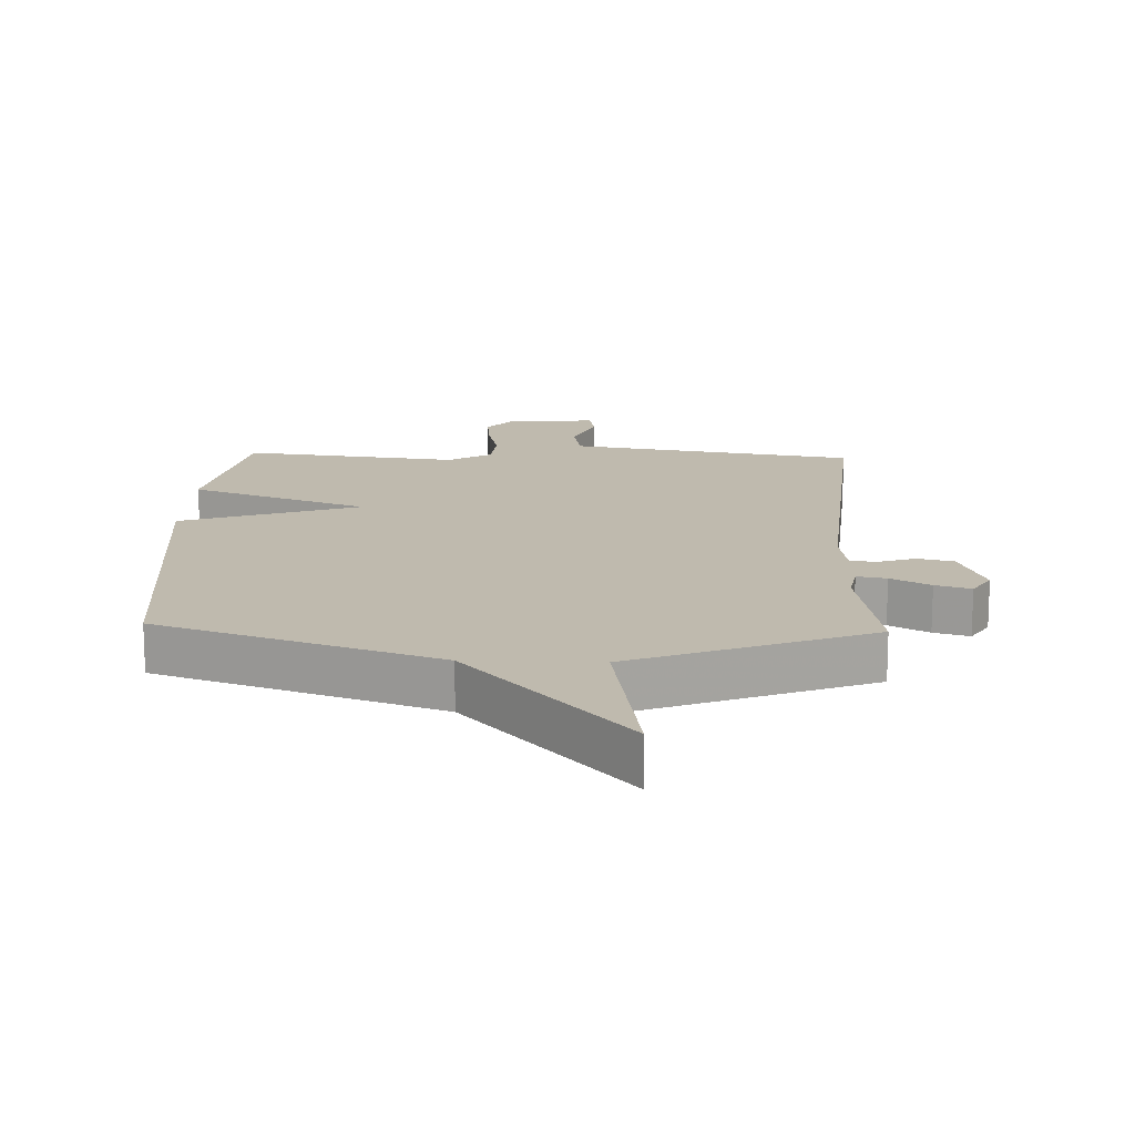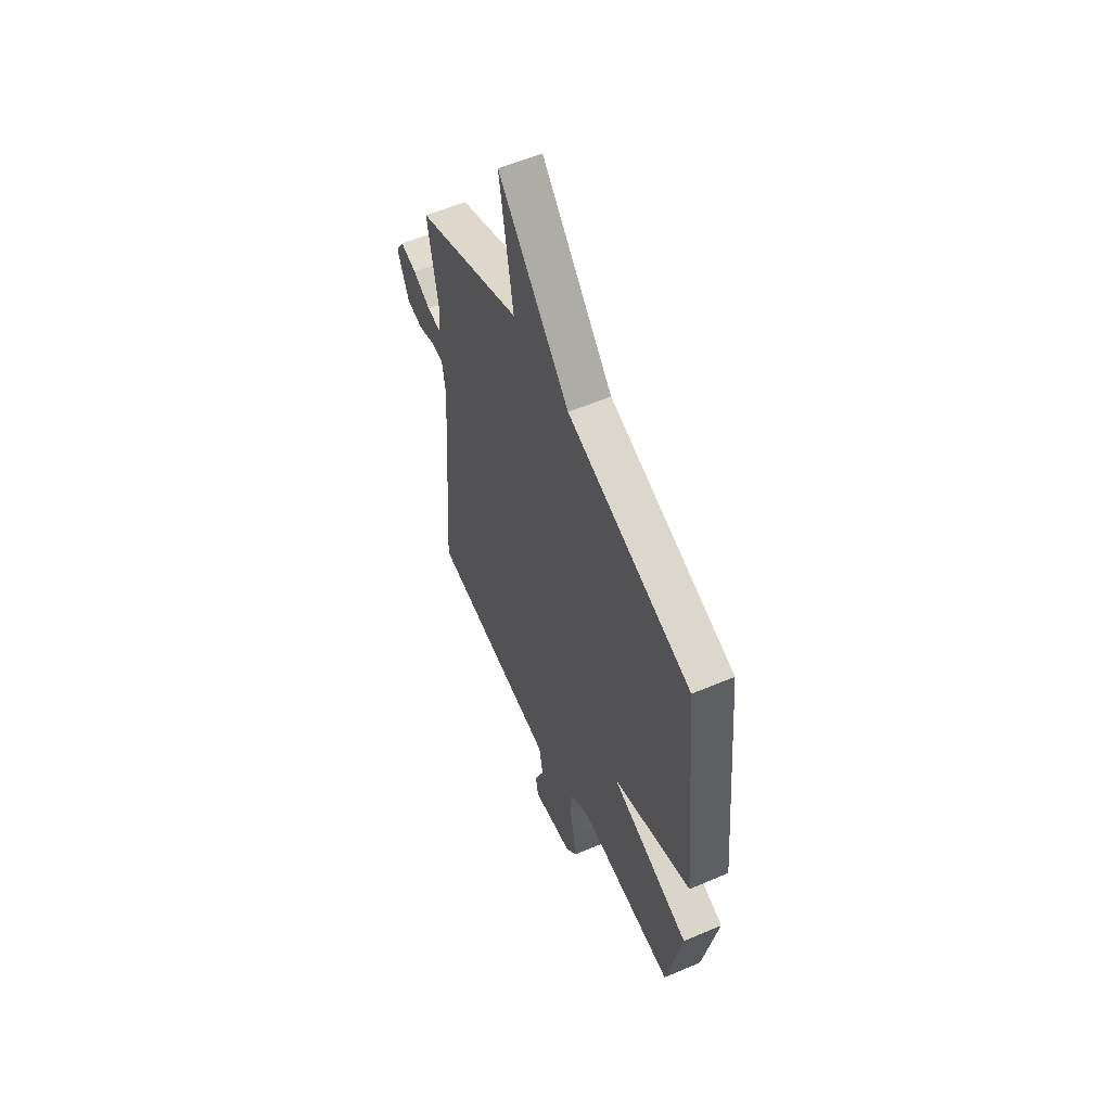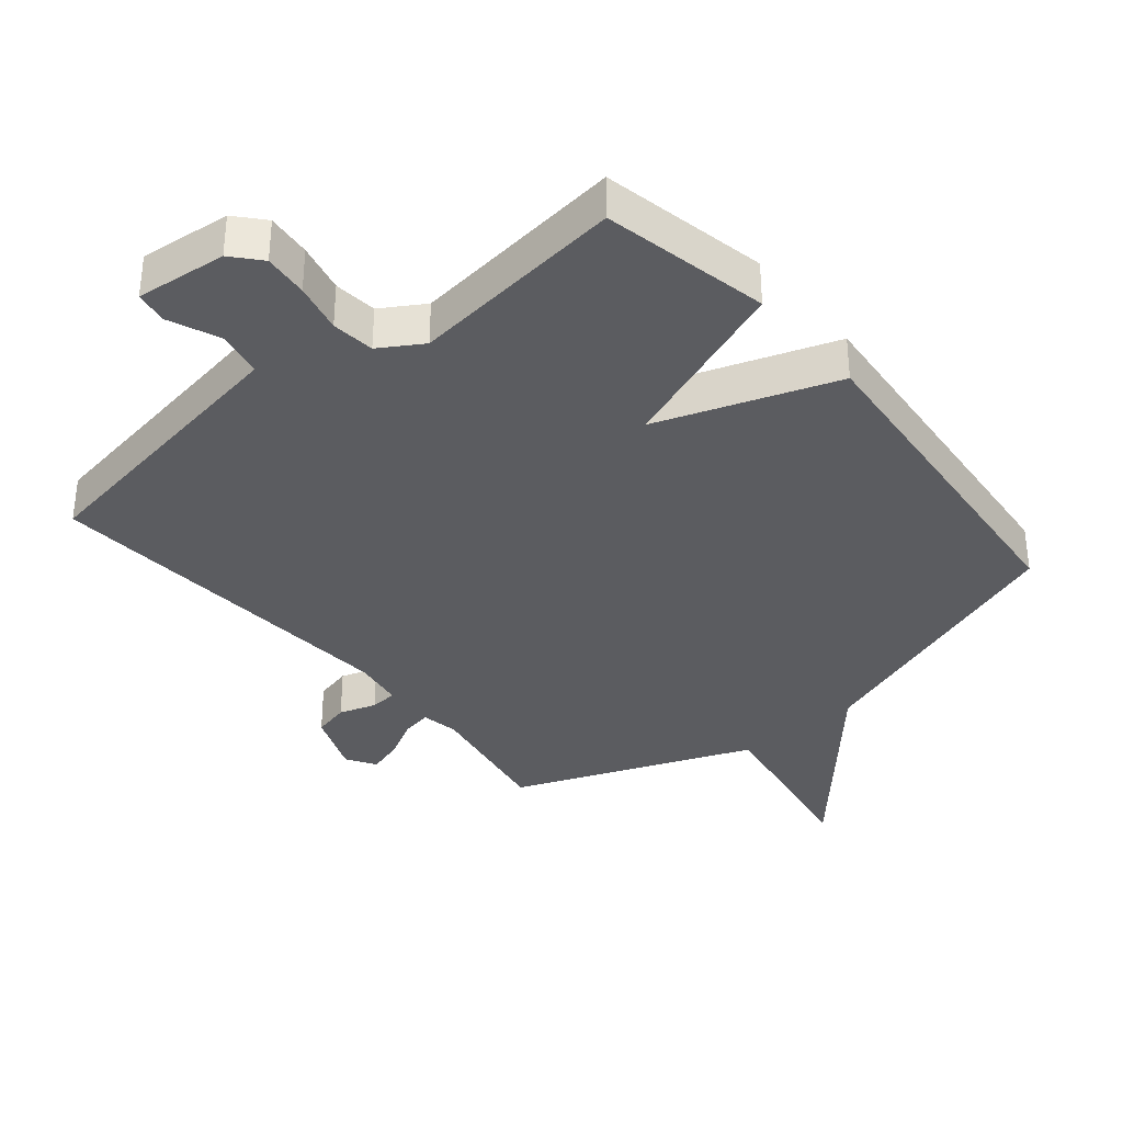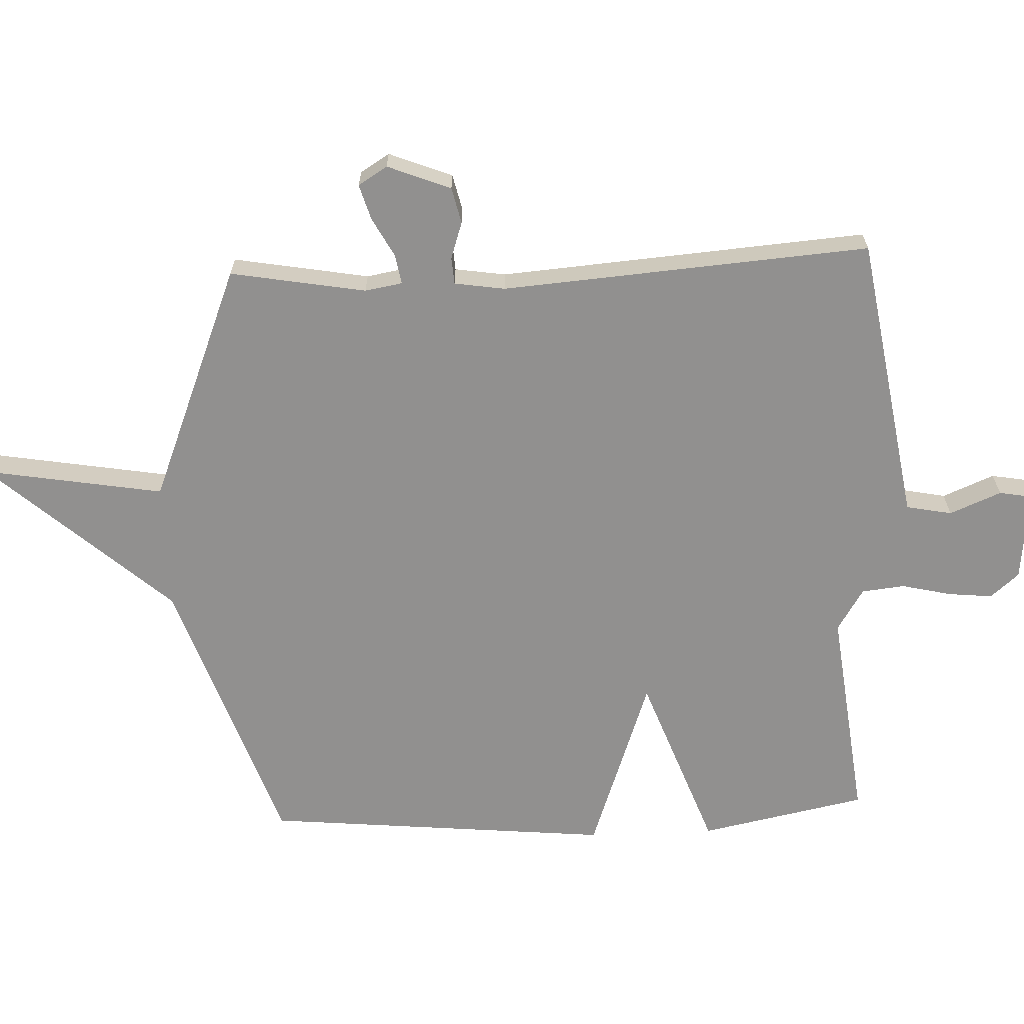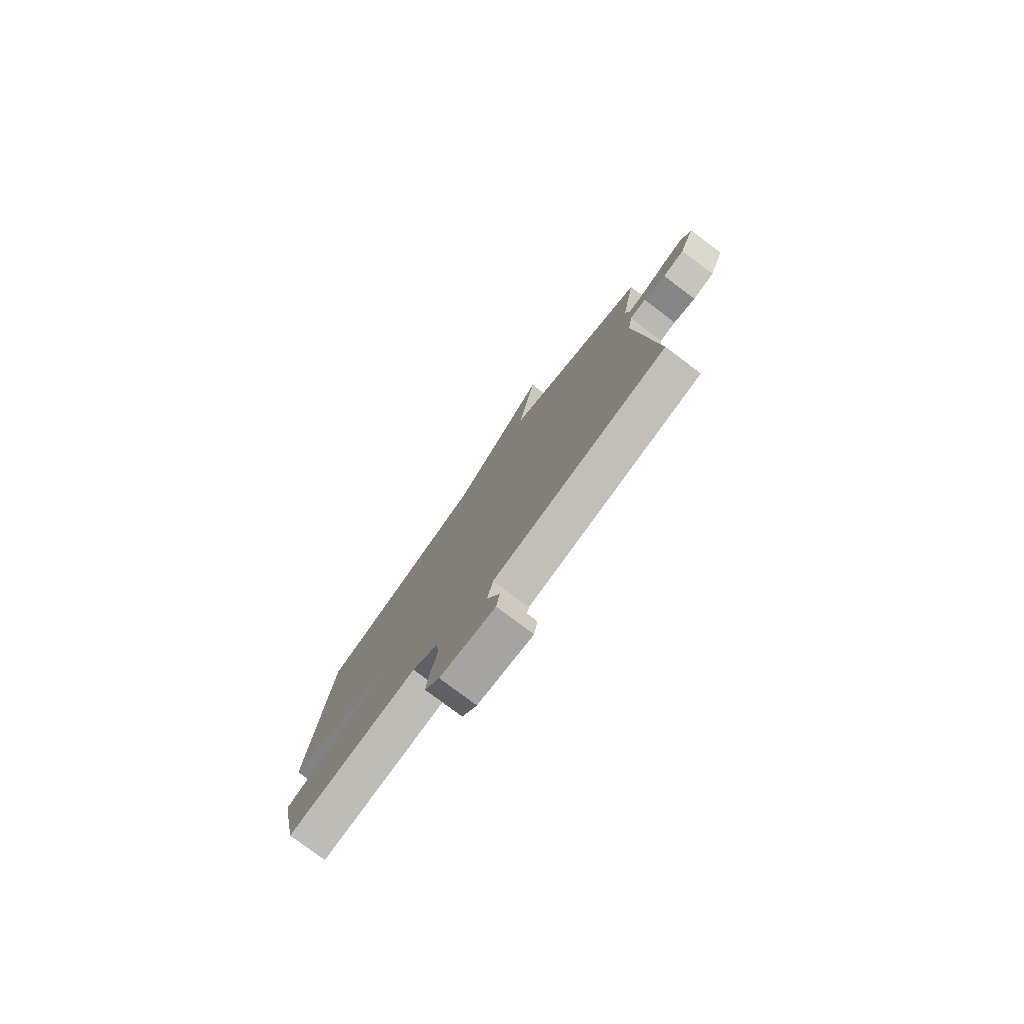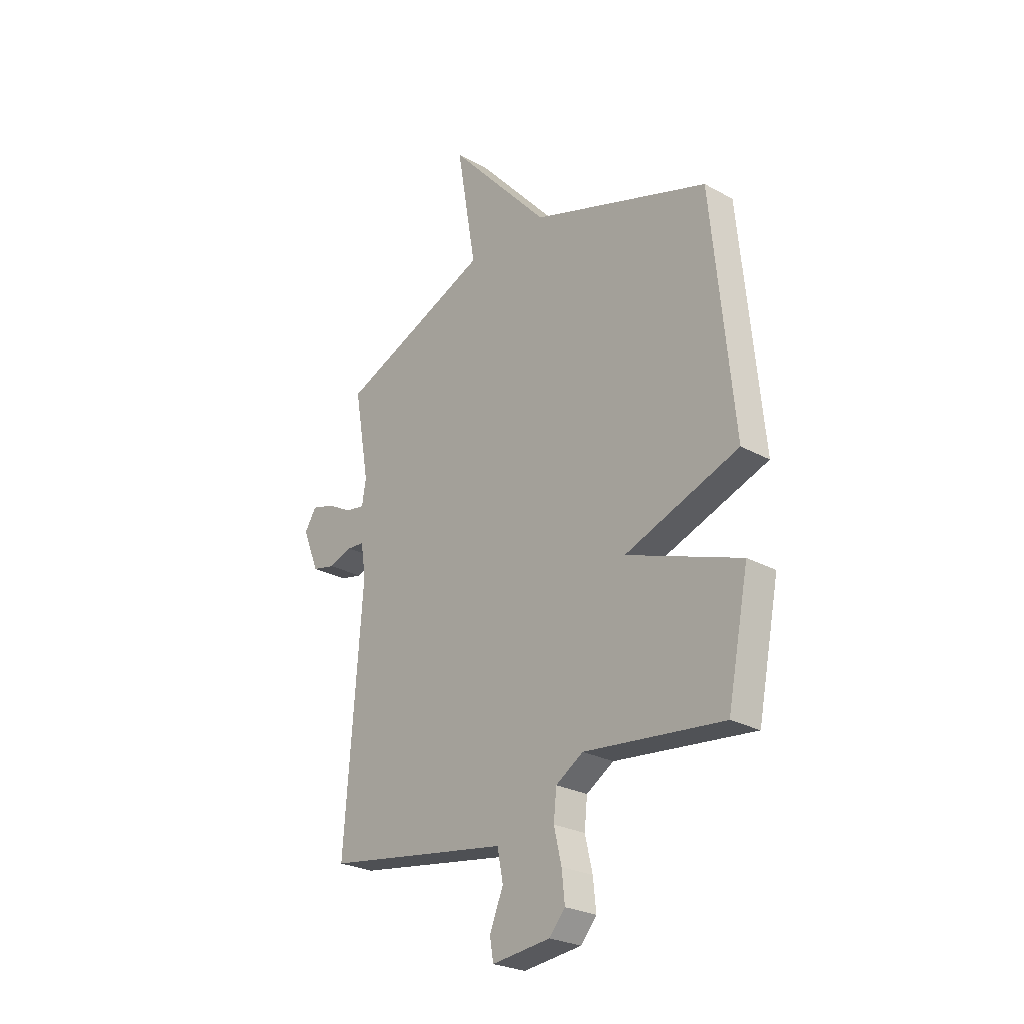
<metadata>
{"format":"obj","ext":"obj","renderer":"f3d","projection":"perspective","resolution":1024,"background":"white","views":[{"elev":15.7,"azim":2.2,"up":"+Y"},{"elev":56.3,"azim":-114.1,"up":"+Z"},{"elev":-35.3,"azim":-140.1,"up":"+Y"},{"elev":-65.7,"azim":92.4,"up":"+Y"},{"elev":-78.8,"azim":53.1,"up":"+Z"},{"elev":-26.1,"azim":-131.0,"up":"+Z"}]}
</metadata>
<code>
v -0.5 0.07 0.5
v -0.068 0.07 0.648
v 0.179 0.07 0.926
v 0.132 0.07 0.648
v 0.5 0.07 0.5
v 0.463 0.07 0.29
v 0.473 0.07 0.232
v 0.519 0.07 0.24
v 0.58 0.07 0.273
v 0.635 0.07 0.289
v 0.663 0.07 0.244
v 0.624 0.07 0.146
v 0.568 0.07 0.133
v 0.511 0.07 0.152
v 0.469 0.07 0.149
v 0.457 0.07 0.071
v 0.5 0.07 -0.5
v 0.202 0.07 -0.548
v 0.053 0.07 -0.572
v 0.039 0.07 -0.643
v 0.072 0.07 -0.723
v 0.063 0.07 -0.774
v -0.078 0.07 -0.759
v -0.116 0.07 -0.715
v -0.109 0.07 -0.646
v -0.091 0.07 -0.569
v -0.098 0.07 -0.502
v -0.164 0.07 -0.461
v -0.5 0.07 -0.5
v -0.552 0.07 -0.241
v -0.276 0.07 -0.139
v -0.552 0.07 -0.041
v -0.5 0 0.5
v -0.068 0 0.648
v 0.179 0 0.926
v 0.132 0 0.648
v 0.5 0 0.5
v 0.463 0 0.29
v 0.473 0 0.232
v 0.519 0 0.24
v 0.58 0 0.273
v 0.635 0 0.289
v 0.663 0 0.244
v 0.624 0 0.146
v 0.568 0 0.133
v 0.511 0 0.152
v 0.469 0 0.149
v 0.457 0 0.071
v 0.5 0 -0.5
v 0.202 0 -0.548
v 0.053 0 -0.572
v 0.039 0 -0.643
v 0.072 0 -0.723
v 0.063 0 -0.774
v -0.078 0 -0.759
v -0.116 0 -0.715
v -0.109 0 -0.646
v -0.091 0 -0.569
v -0.098 0 -0.502
v -0.164 0 -0.461
v -0.5 0 -0.5
v -0.552 0 -0.241
v -0.276 0 -0.139
v -0.552 0 -0.041
f 31 32 1 2
f 28 29 30 31
f 2 3 4
f 31 2 4
f 28 31 4
f 27 28 4
f 4 5 6
f 27 4 6
f 26 27 6
f 24 25 26
f 23 24 26
f 22 23 26
f 21 22 26
f 20 21 26
f 19 20 26
f 18 19 26
f 17 18 26
f 16 17 26
f 26 6 7
f 16 26 7
f 15 16 7
f 14 15 7 8
f 12 13 14
f 11 12 14
f 10 11 14
f 9 10 14
f 8 9 14
f 34 33 64 63
f 63 62 61 60
f 36 35 34
f 36 34 63
f 36 63 60
f 36 60 59
f 38 37 36
f 38 36 59
f 38 59 58
f 58 57 56
f 58 56 55
f 58 55 54
f 58 54 53
f 58 53 52
f 58 52 51
f 58 51 50
f 58 50 49
f 58 49 48
f 39 38 58
f 39 58 48
f 39 48 47
f 40 39 47 46
f 46 45 44
f 46 44 43
f 46 43 42
f 46 42 41
f 46 41 40
f 1 33 34 2
f 2 34 35 3
f 3 35 36 4
f 4 36 37 5
f 5 37 38 6
f 6 38 39 7
f 7 39 40 8
f 8 40 41 9
f 9 41 42 10
f 10 42 43 11
f 11 43 44 12
f 12 44 45 13
f 13 45 46 14
f 14 46 47 15
f 15 47 48 16
f 16 48 49 17
f 17 49 50 18
f 18 50 51 19
f 19 51 52 20
f 20 52 53 21
f 21 53 54 22
f 22 54 55 23
f 23 55 56 24
f 24 56 57 25
f 25 57 58 26
f 26 58 59 27
f 27 59 60 28
f 28 60 61 29
f 29 61 62 30
f 30 62 63 31
f 31 63 64 32
f 32 64 33 1

</code>
